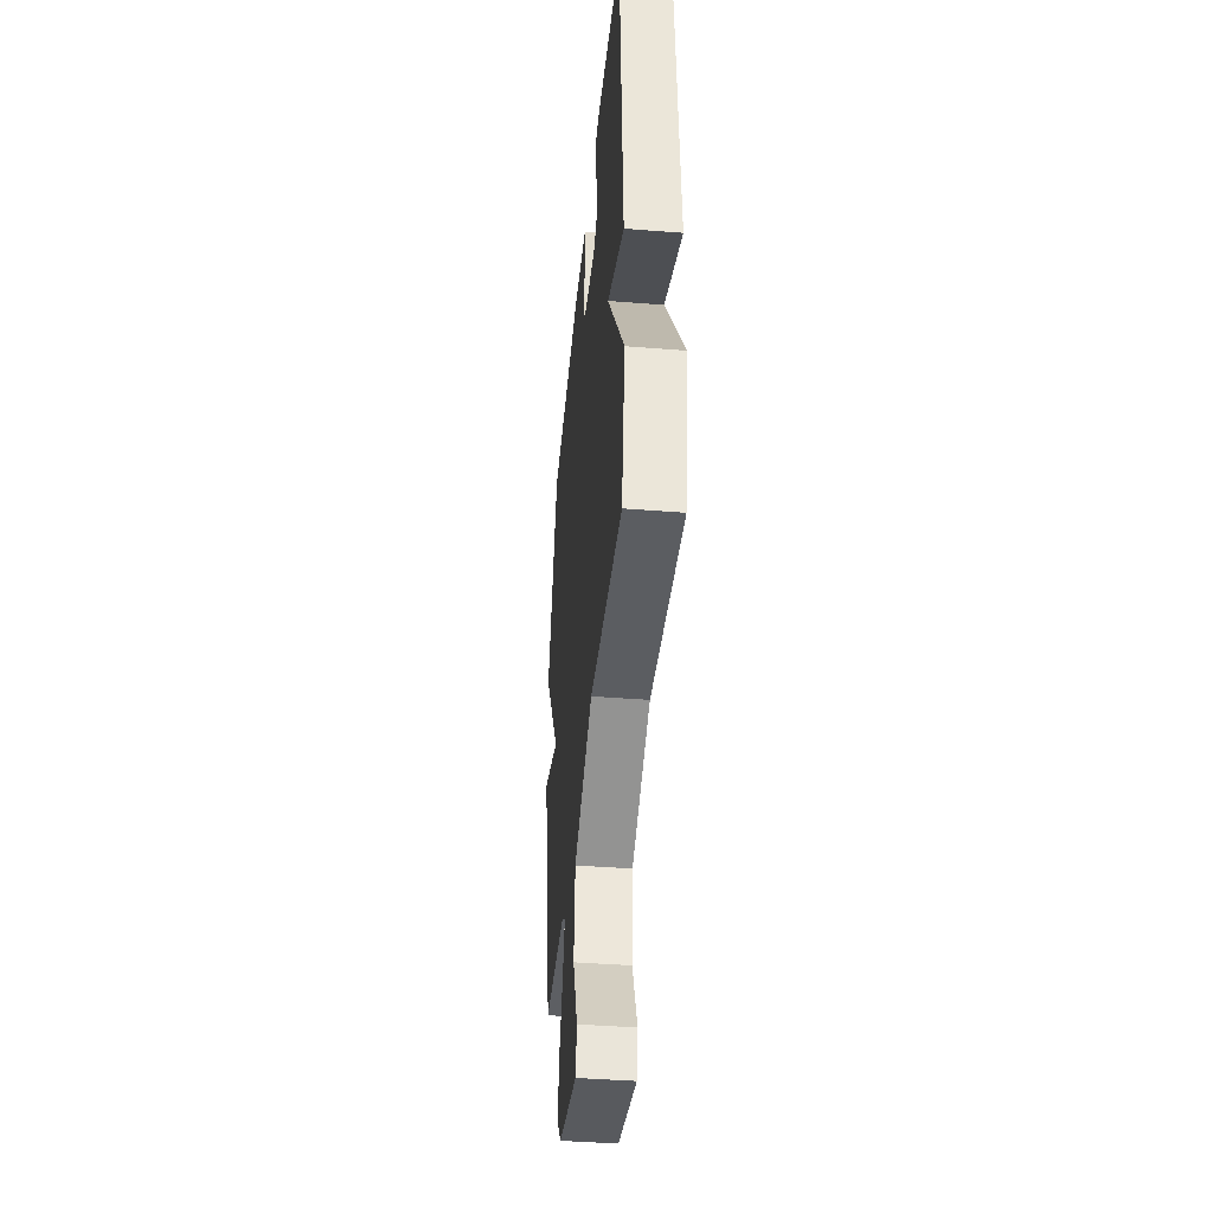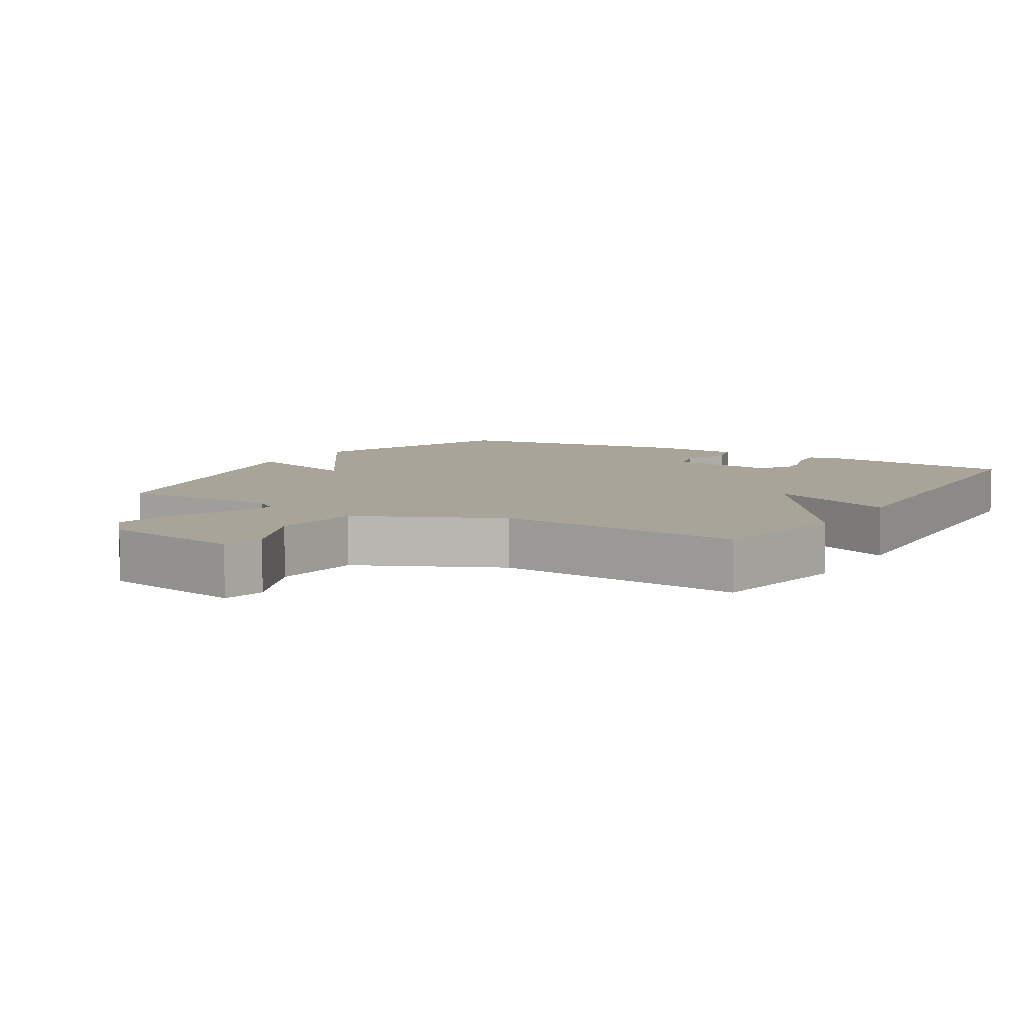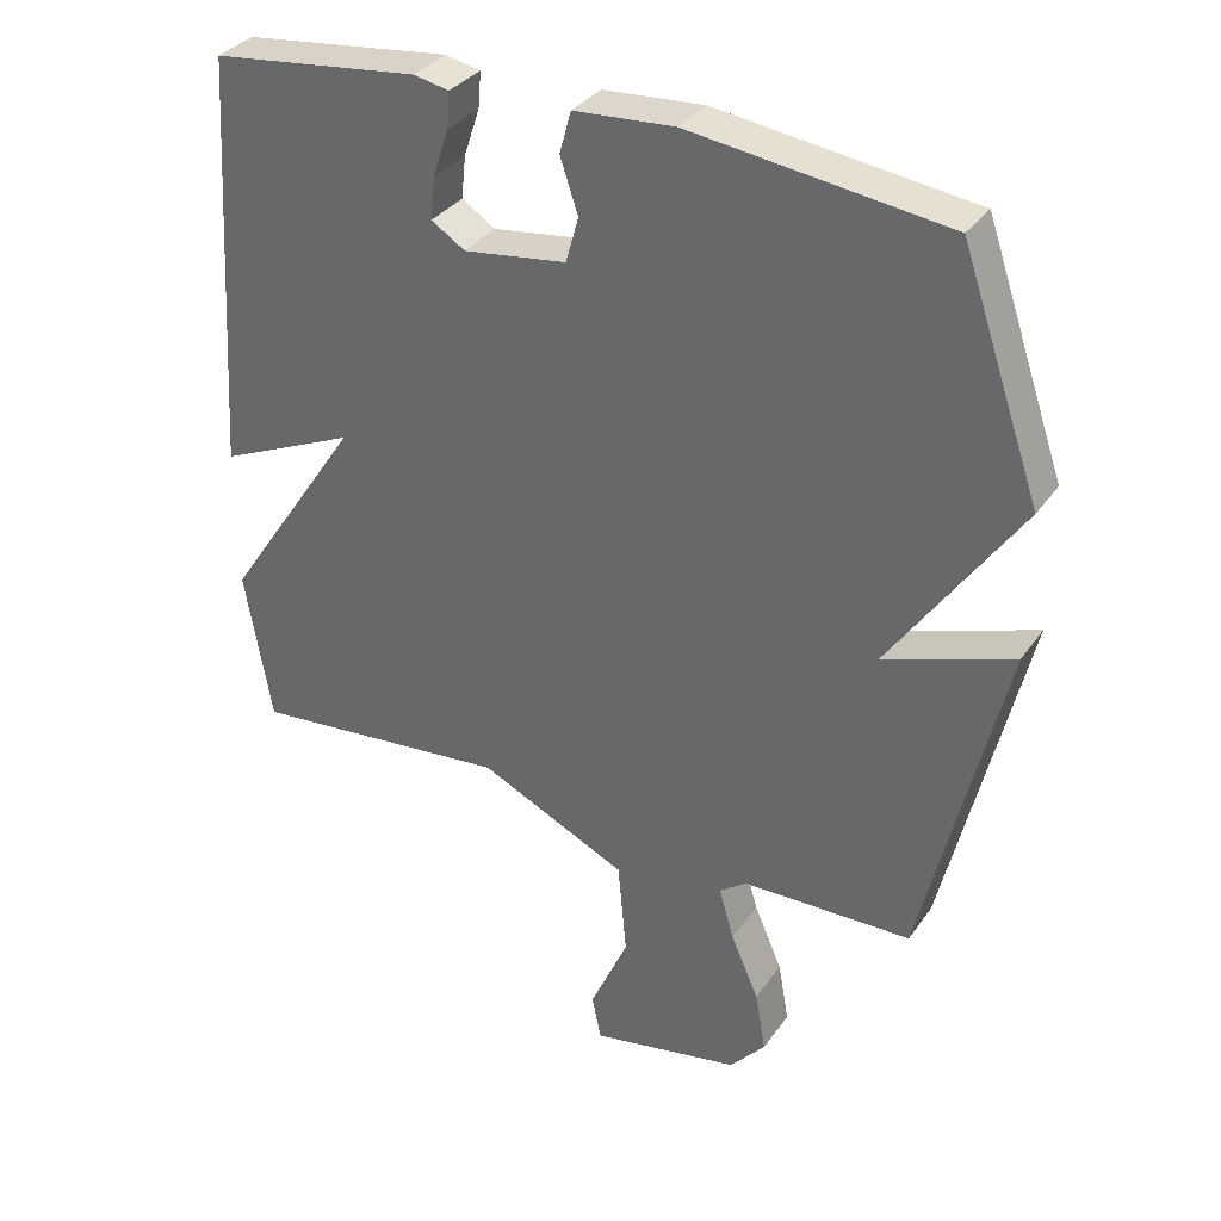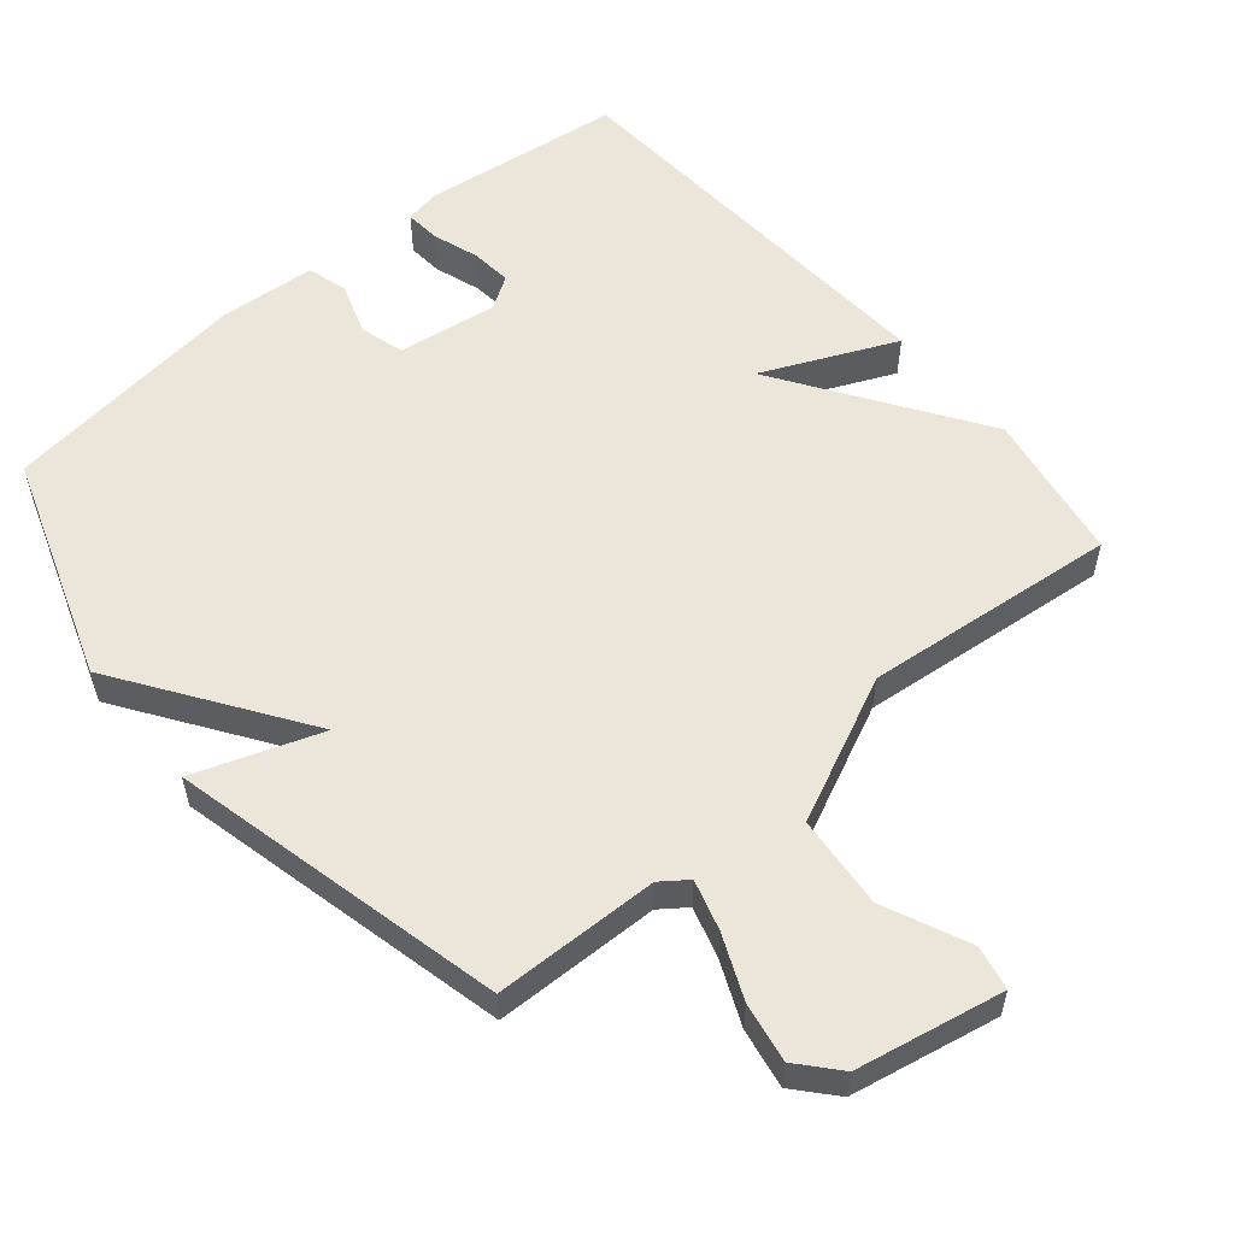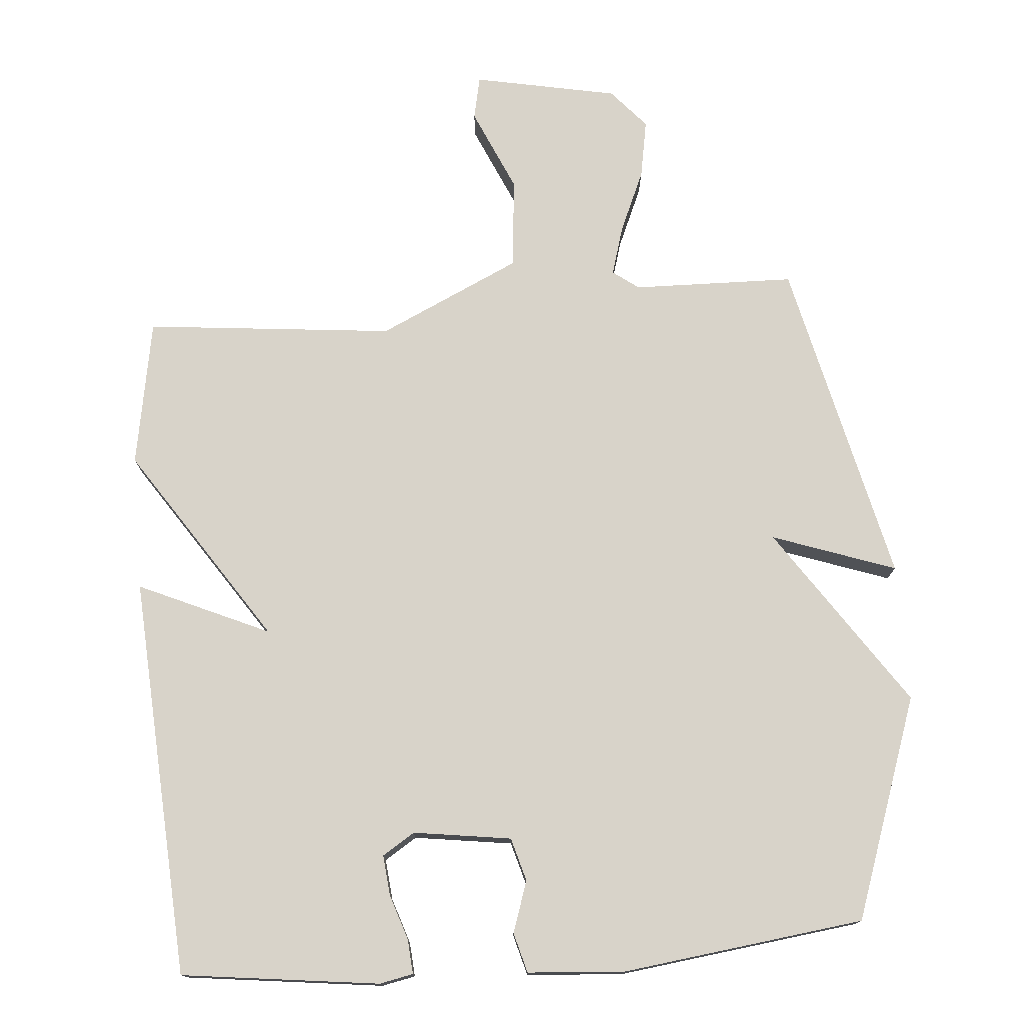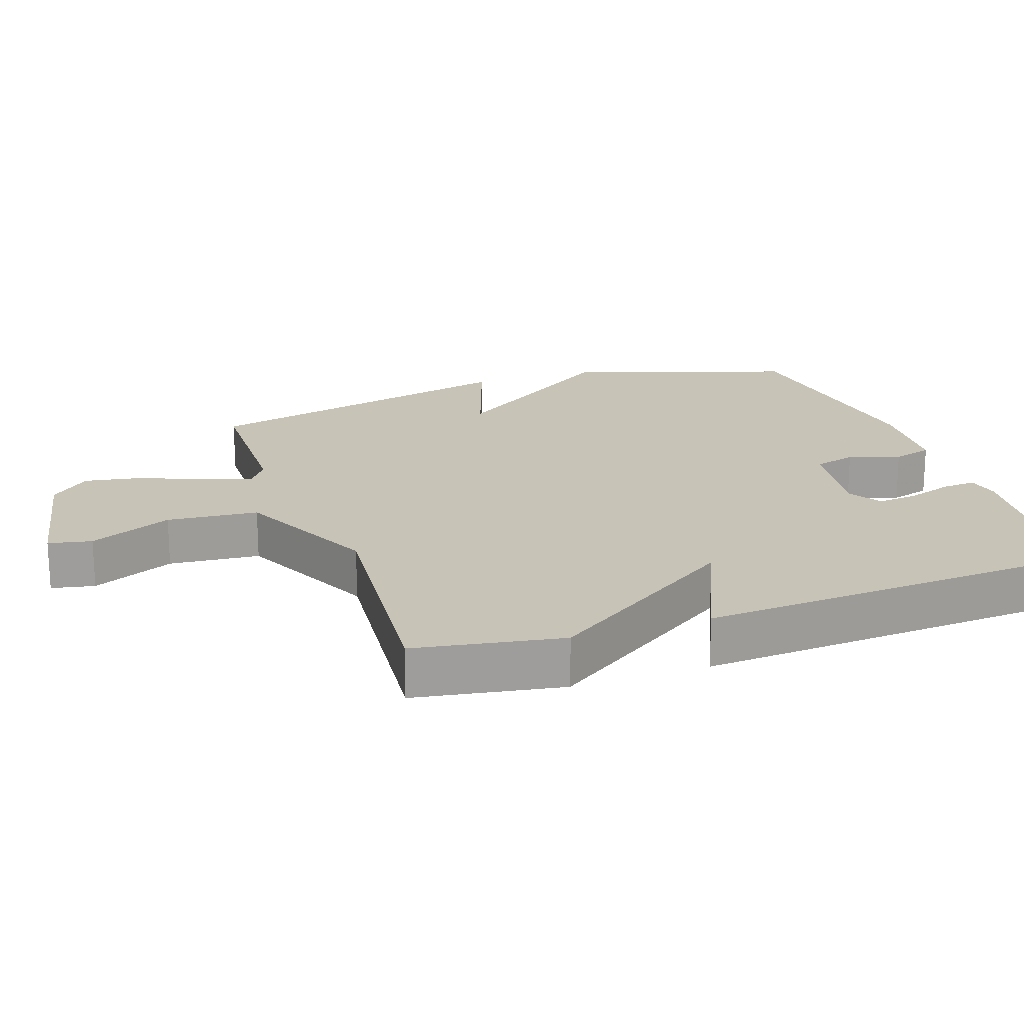
<metadata>
{"format":"obj","ext":"obj","renderer":"f3d","projection":"perspective","resolution":1024,"background":"white","views":[{"elev":-41.4,"azim":-95.5,"up":"+Z"},{"elev":7.2,"azim":-149.0,"up":"+Y"},{"elev":33.8,"azim":29.8,"up":"+Z"},{"elev":55.9,"azim":140.0,"up":"+Y"},{"elev":75.8,"azim":-4.5,"up":"+Y"},{"elev":19.8,"azim":-109.2,"up":"+Y"}]}
</metadata>
<code>
v -0.5 0.07 -0.5
v -0.537 0.07 -0.285
v -0.346 0.07 0
v -0.537 0.07 -0.085
v -0.5 0.07 0.5
v -0.211 0.07 0.535
v -0.162 0.07 0.525
v -0.166 0.07 0.475
v -0.188 0.07 0.409
v -0.194 0.07 0.35
v -0.147 0.07 0.32
v -0.004 0.07 0.34
v 0.014 0.07 0.403
v -0.011 0.07 0.478
v 0.005 0.07 0.536
v 0.145 0.07 0.546
v 0.5 0.07 0.5
v 0.612 0.07 0.177
v 0.432 0.07 -0.086
v 0.612 0.07 -0.023
v 0.5 0.07 -0.5
v 0.264 0.07 -0.505
v 0.226 0.07 -0.533
v 0.247 0.07 -0.605
v 0.286 0.07 -0.695
v 0.301 0.07 -0.78
v 0.251 0.07 -0.837
v 0.041 0.07 -0.878
v 0.028 0.07 -0.815
v 0.082 0.07 -0.694
v 0.07 0.07 -0.561
v -0.137 0.07 -0.464
v -0.5 0 -0.5
v -0.537 0 -0.285
v -0.346 0 0
v -0.537 0 -0.085
v -0.5 0 0.5
v -0.211 0 0.535
v -0.162 0 0.525
v -0.166 0 0.475
v -0.188 0 0.409
v -0.194 0 0.35
v -0.147 0 0.32
v -0.004 0 0.34
v 0.014 0 0.403
v -0.011 0 0.478
v 0.005 0 0.536
v 0.145 0 0.546
v 0.5 0 0.5
v 0.612 0 0.177
v 0.432 0 -0.086
v 0.612 0 -0.023
v 0.5 0 -0.5
v 0.264 0 -0.505
v 0.226 0 -0.533
v 0.247 0 -0.605
v 0.286 0 -0.695
v 0.301 0 -0.78
v 0.251 0 -0.837
v 0.041 0 -0.878
v 0.028 0 -0.815
v 0.082 0 -0.694
v 0.07 0 -0.561
v -0.137 0 -0.464
f 28 29 30
f 27 28 30
f 26 27 30
f 25 26 30
f 24 25 30
f 23 24 30 31
f 22 23 31 32
f 21 22 32
f 20 21 32
f 19 20 32
f 17 18 19
f 16 17 19
f 15 16 19
f 14 15 19
f 13 14 19
f 12 13 19 32
f 7 8 9
f 6 7 9
f 5 6 9
f 4 5 9
f 3 4 9
f 3 9 10
f 1 2 3
f 32 1 3
f 12 32 3
f 11 12 3
f 3 10 11
f 62 61 60
f 62 60 59
f 62 59 58
f 62 58 57
f 62 57 56
f 63 62 56 55
f 64 63 55 54
f 64 54 53
f 64 53 52
f 64 52 51
f 51 50 49
f 51 49 48
f 51 48 47
f 51 47 46
f 51 46 45
f 64 51 45 44
f 41 40 39
f 41 39 38
f 41 38 37
f 41 37 36
f 41 36 35
f 42 41 35
f 35 34 33
f 35 33 64
f 35 64 44
f 35 44 43
f 43 42 35
f 1 33 34 2
f 2 34 35 3
f 3 35 36 4
f 4 36 37 5
f 5 37 38 6
f 6 38 39 7
f 7 39 40 8
f 8 40 41 9
f 9 41 42 10
f 10 42 43 11
f 11 43 44 12
f 12 44 45 13
f 13 45 46 14
f 14 46 47 15
f 15 47 48 16
f 16 48 49 17
f 17 49 50 18
f 18 50 51 19
f 19 51 52 20
f 20 52 53 21
f 21 53 54 22
f 22 54 55 23
f 23 55 56 24
f 24 56 57 25
f 25 57 58 26
f 26 58 59 27
f 27 59 60 28
f 28 60 61 29
f 29 61 62 30
f 30 62 63 31
f 31 63 64 32
f 32 64 33 1

</code>
